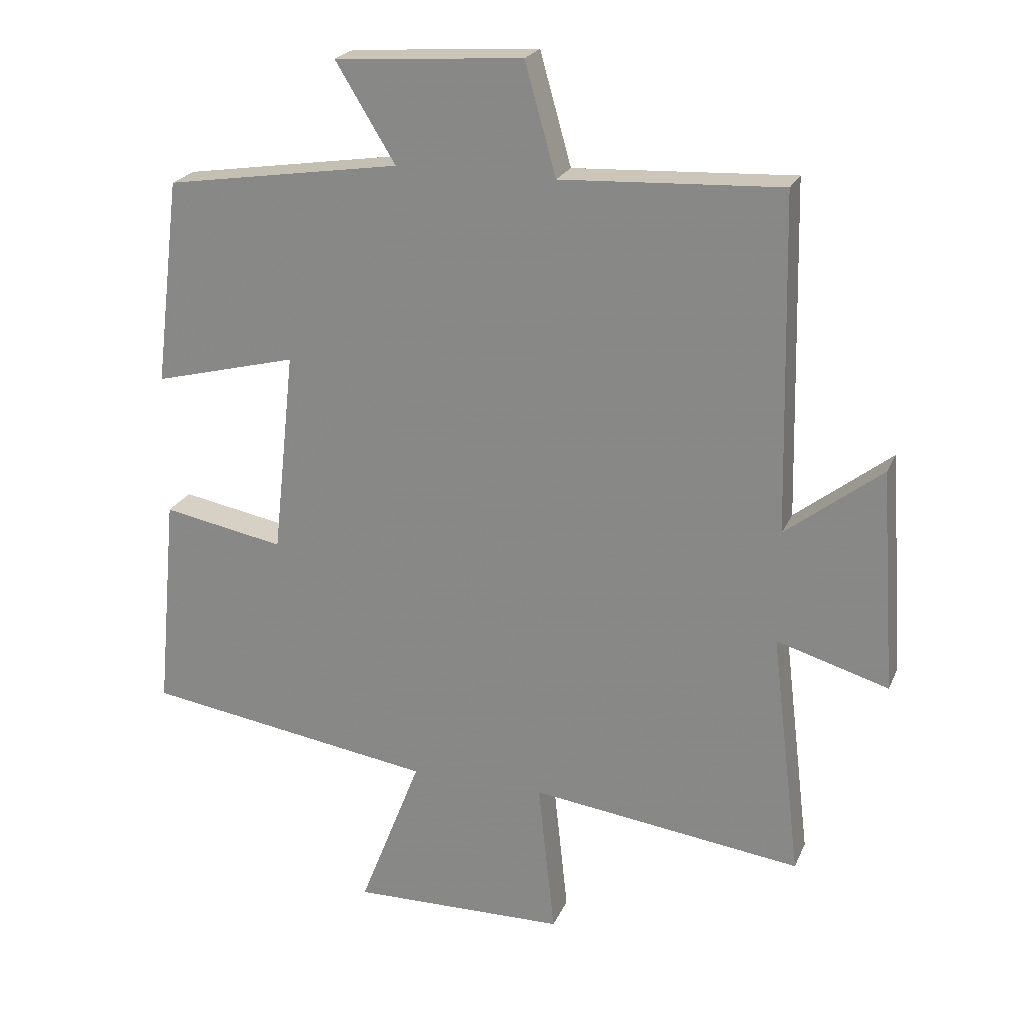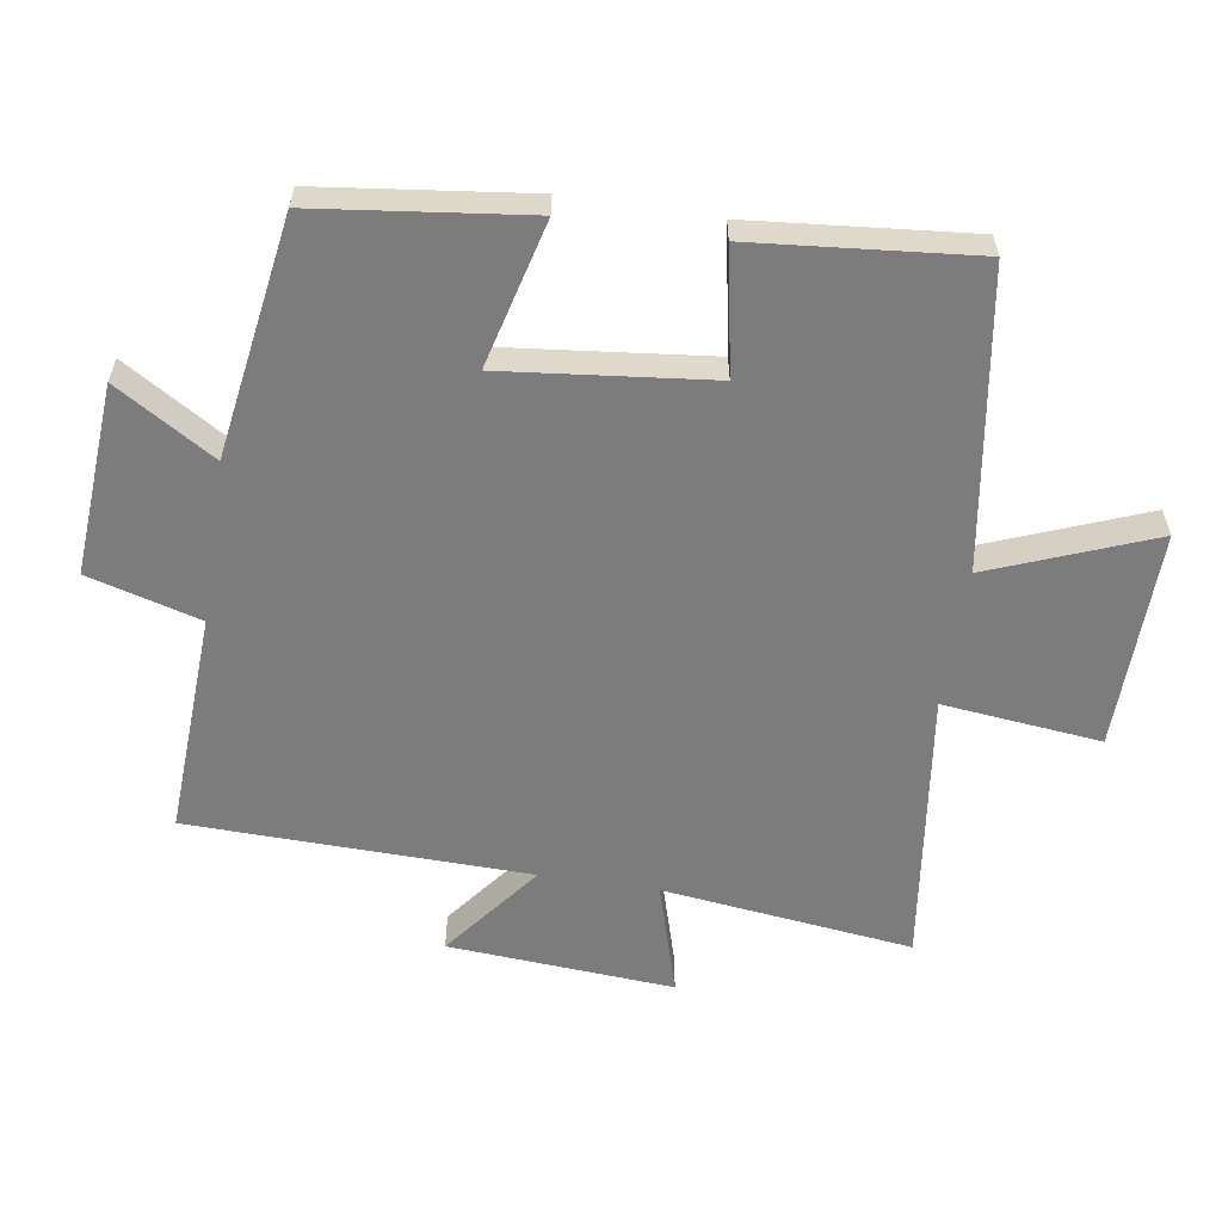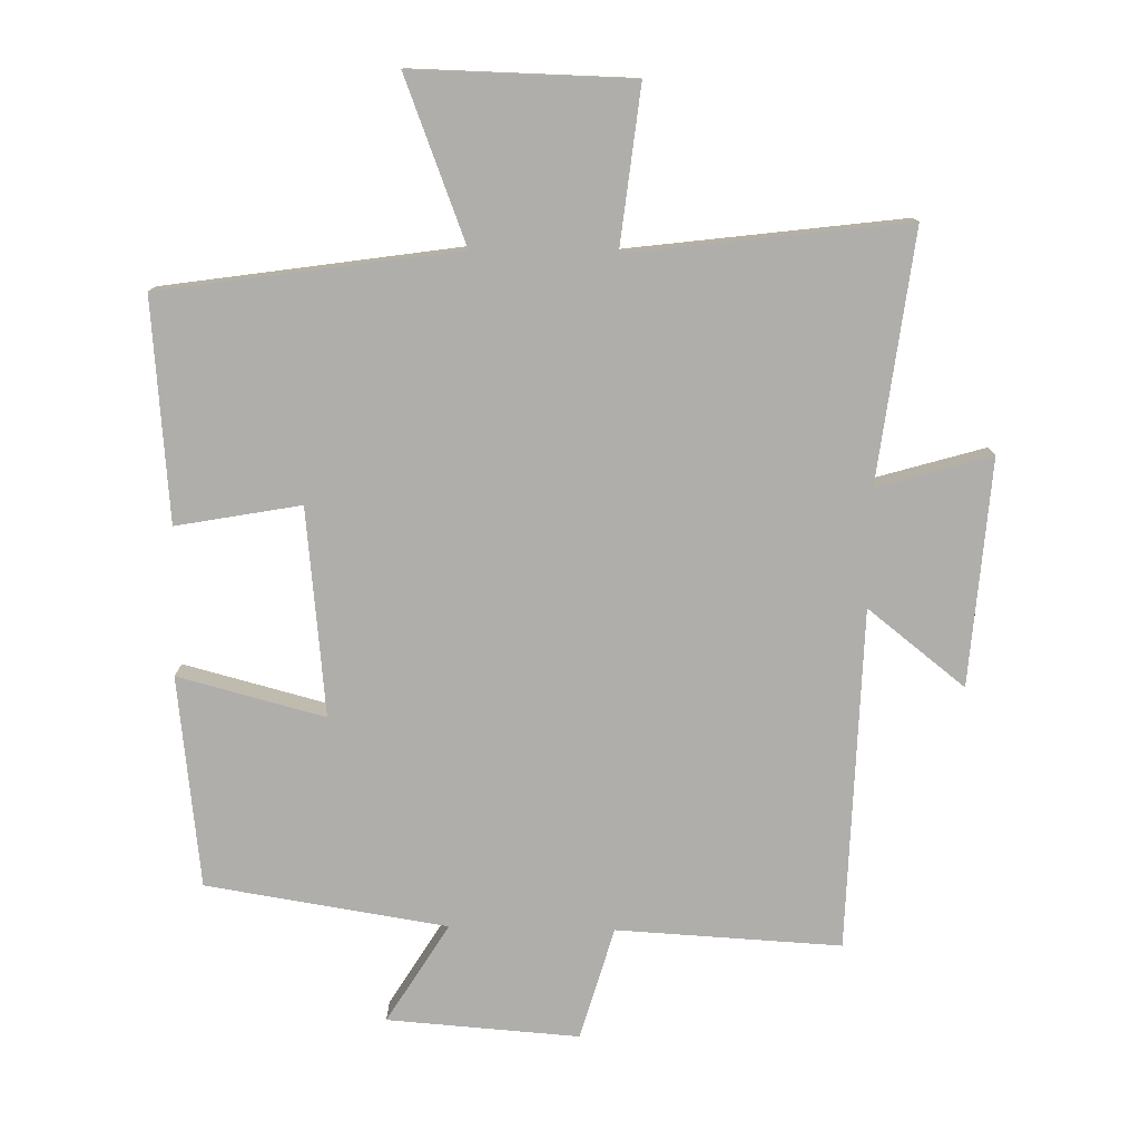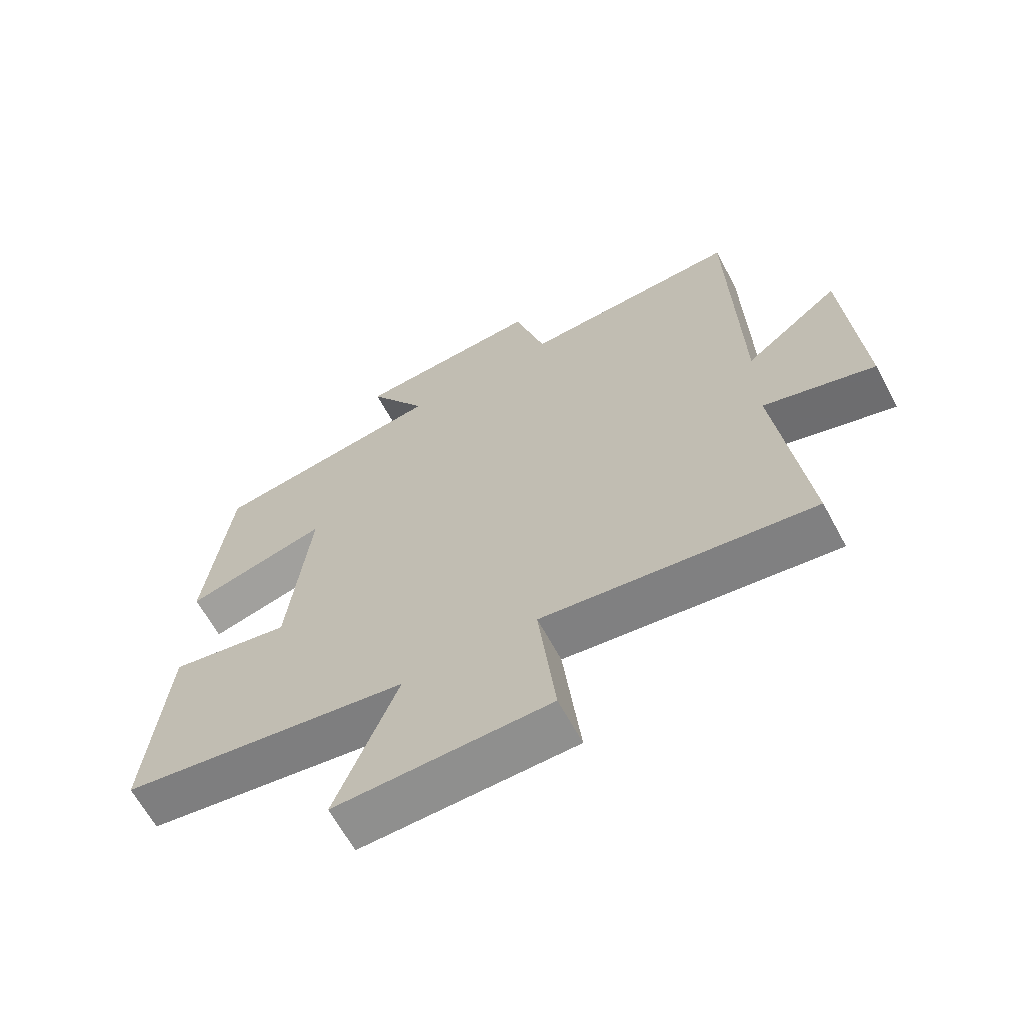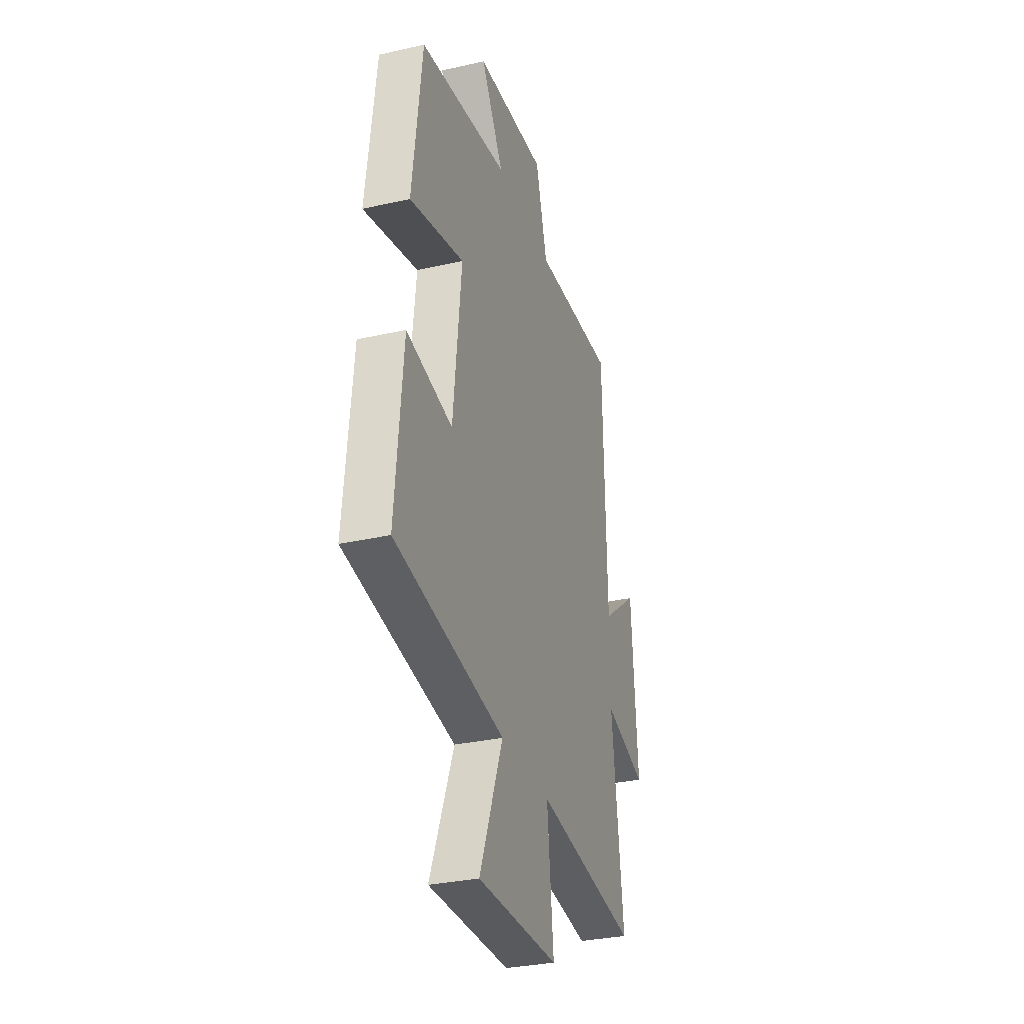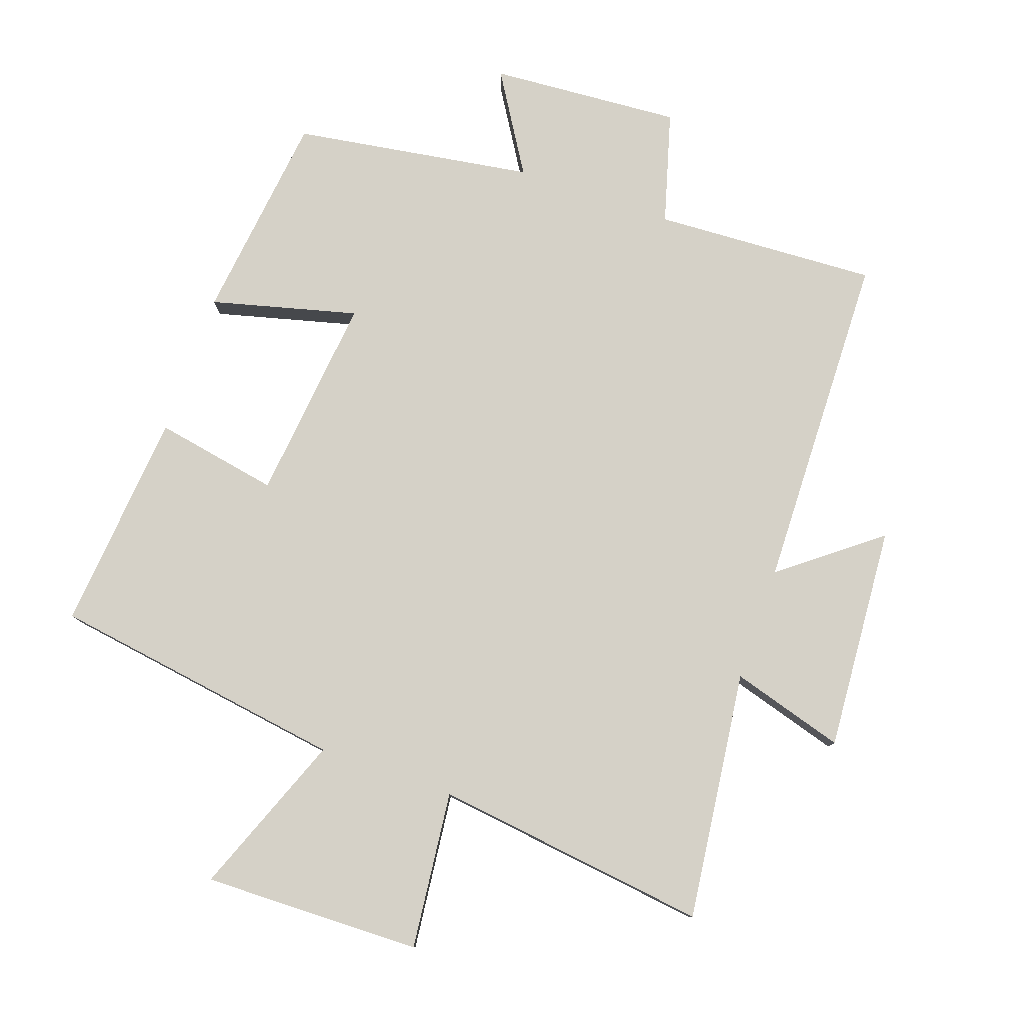
<metadata>
{"format":"obj","ext":"obj","renderer":"f3d","projection":"perspective","resolution":1024,"background":"white","views":[{"elev":22.5,"azim":-161.0,"up":"+Z"},{"elev":-58.8,"azim":81.2,"up":"+Y"},{"elev":-77.6,"azim":178.7,"up":"+Y"},{"elev":-64.7,"azim":-151.7,"up":"+Z"},{"elev":-31.7,"azim":107.7,"up":"+Z"},{"elev":79.3,"azim":-160.8,"up":"+Y"}]}
</metadata>
<code>
v -0.488 0.07 0.517
v -0.149 0.07 0.5
v -0.101 0.07 0.67
v 0.189 0.07 0.65
v 0.097 0.07 0.5
v 0.461 0.07 0.444
v 0.5 0.07 0.125
v 0.278 0.07 0.182
v 0.312 0.07 -0.132
v 0.5 0.07 -0.097
v 0.531 0.07 -0.432
v 0.082 0.07 -0.5
v 0.178 0.07 -0.746
v -0.154 0.07 -0.74
v -0.128 0.07 -0.5
v -0.546 0.07 -0.554
v -0.5 0.07 -0.175
v -0.672 0.07 -0.226
v -0.648 0.07 0.116
v -0.5 0.07 0.001
v -0.488 0 0.517
v -0.149 0 0.5
v -0.101 0 0.67
v 0.189 0 0.65
v 0.097 0 0.5
v 0.461 0 0.444
v 0.5 0 0.125
v 0.278 0 0.182
v 0.312 0 -0.132
v 0.5 0 -0.097
v 0.531 0 -0.432
v 0.082 0 -0.5
v 0.178 0 -0.746
v -0.154 0 -0.74
v -0.128 0 -0.5
v -0.546 0 -0.554
v -0.5 0 -0.175
v -0.672 0 -0.226
v -0.648 0 0.116
v -0.5 0 0.001
f 17 18 19 20
f 17 20 1 2
f 15 16 17 2
f 12 13 14 15
f 9 10 11 12
f 8 9 12 15
f 5 6 7 8
f 5 8 15 2
f 2 3 4 5
f 40 39 38 37
f 22 21 40 37
f 22 37 36 35
f 35 34 33 32
f 32 31 30 29
f 35 32 29 28
f 28 27 26 25
f 22 35 28 25
f 25 24 23 22
f 1 21 22 2
f 2 22 23 3
f 3 23 24 4
f 4 24 25 5
f 5 25 26 6
f 6 26 27 7
f 7 27 28 8
f 8 28 29 9
f 9 29 30 10
f 10 30 31 11
f 11 31 32 12
f 12 32 33 13
f 13 33 34 14
f 14 34 35 15
f 15 35 36 16
f 16 36 37 17
f 17 37 38 18
f 18 38 39 19
f 19 39 40 20
f 20 40 21 1

</code>
